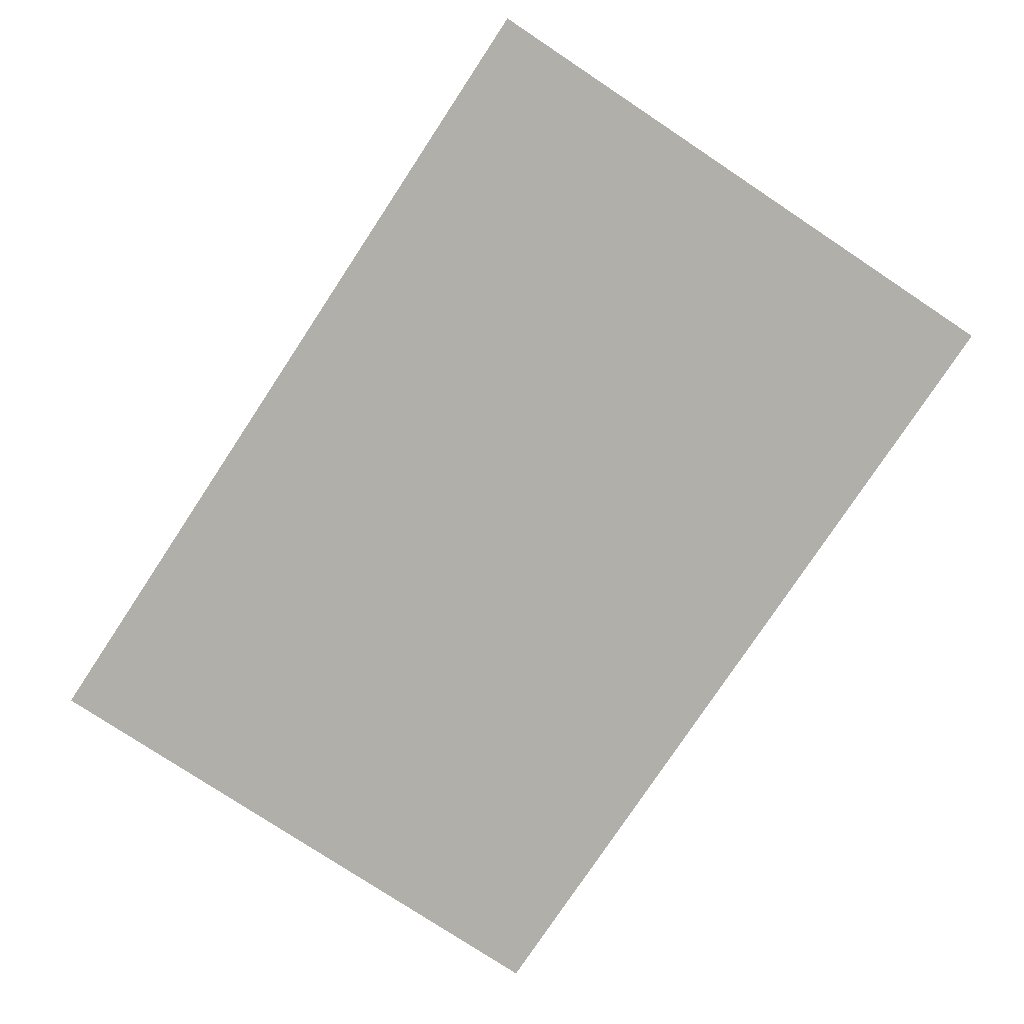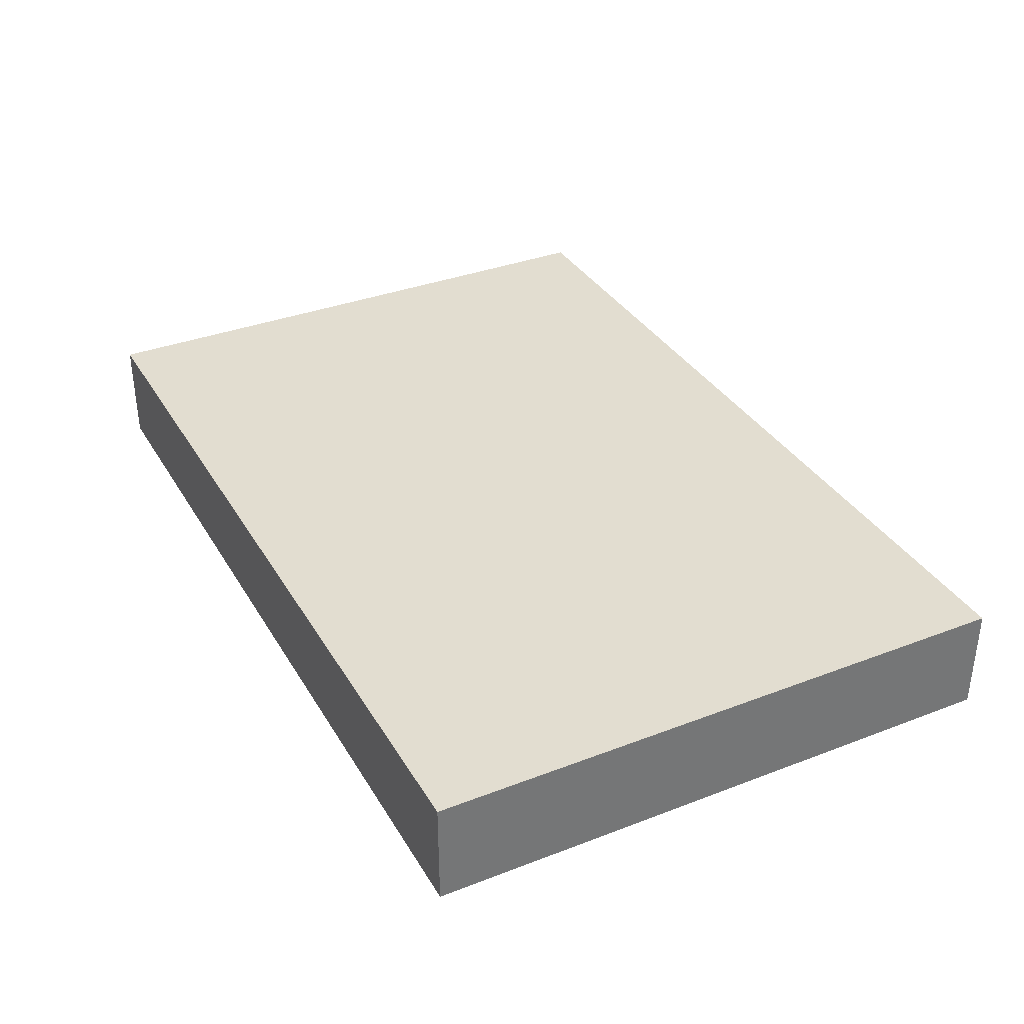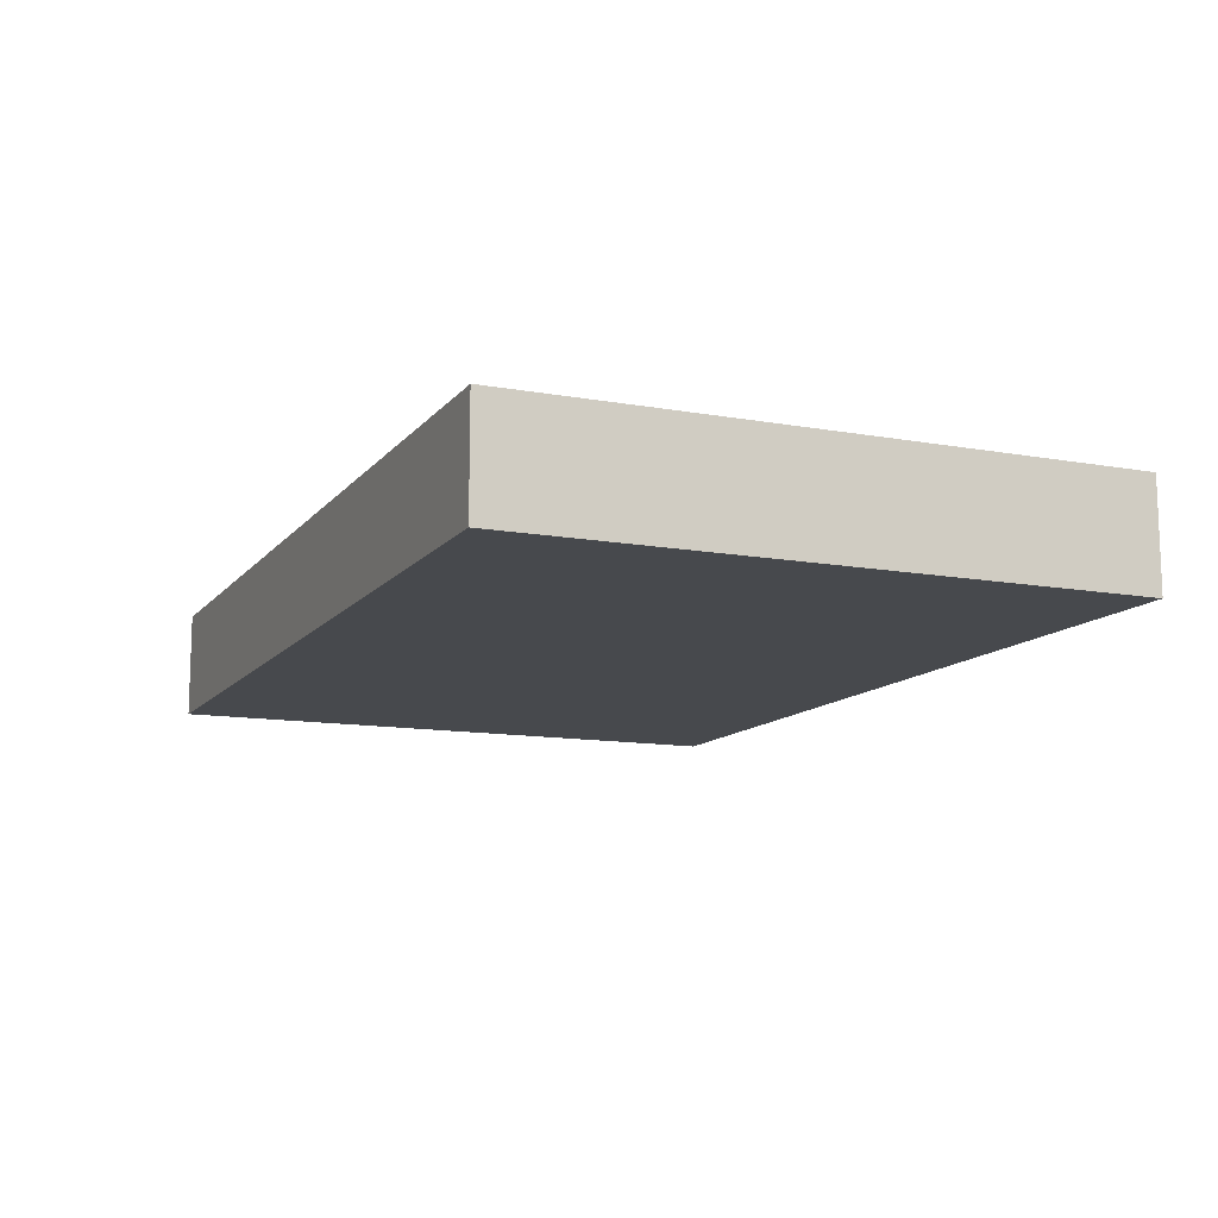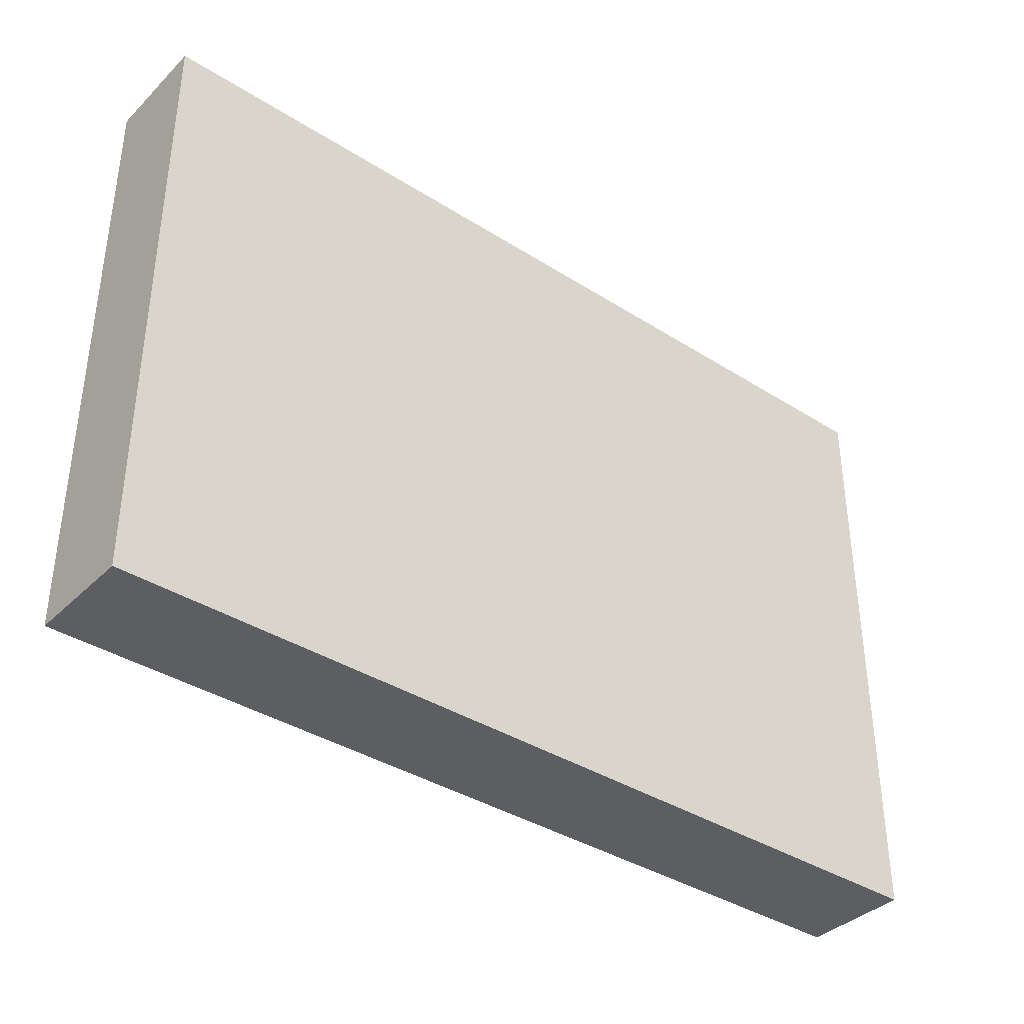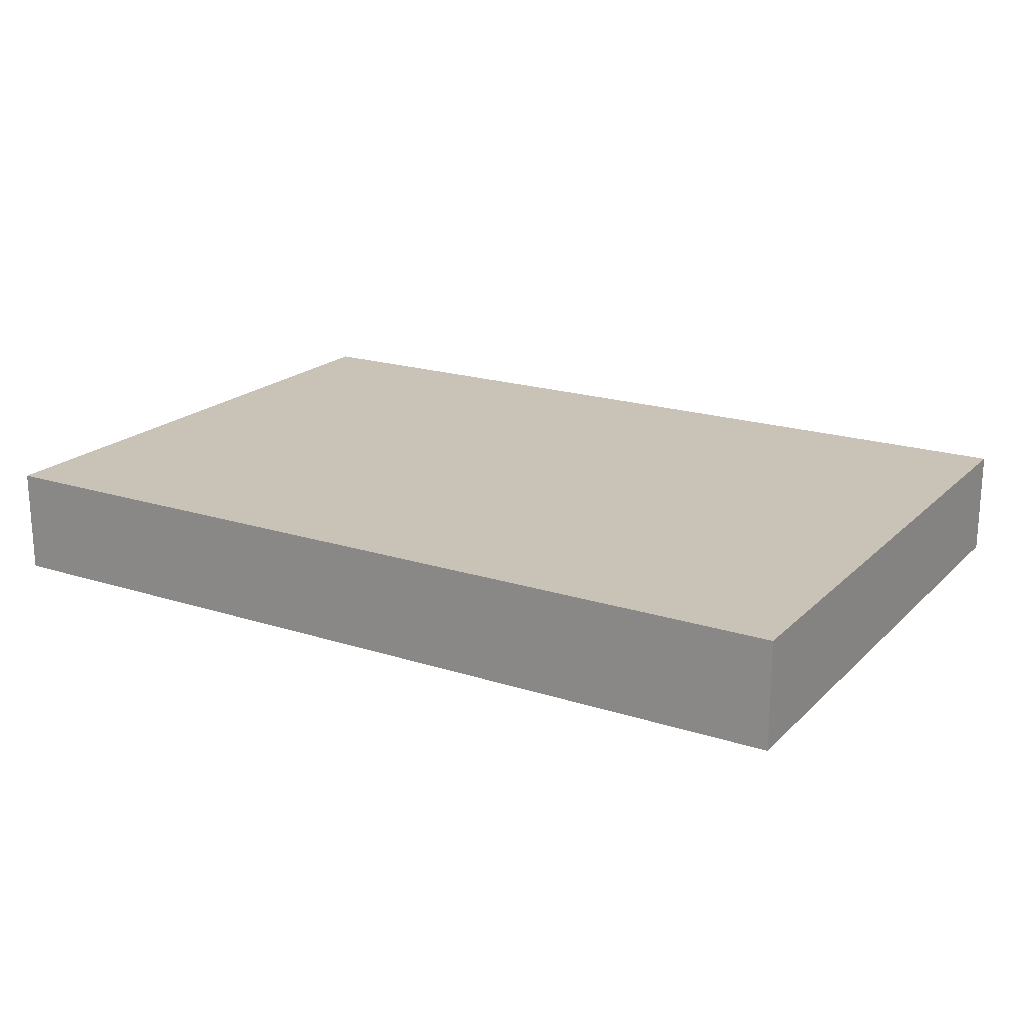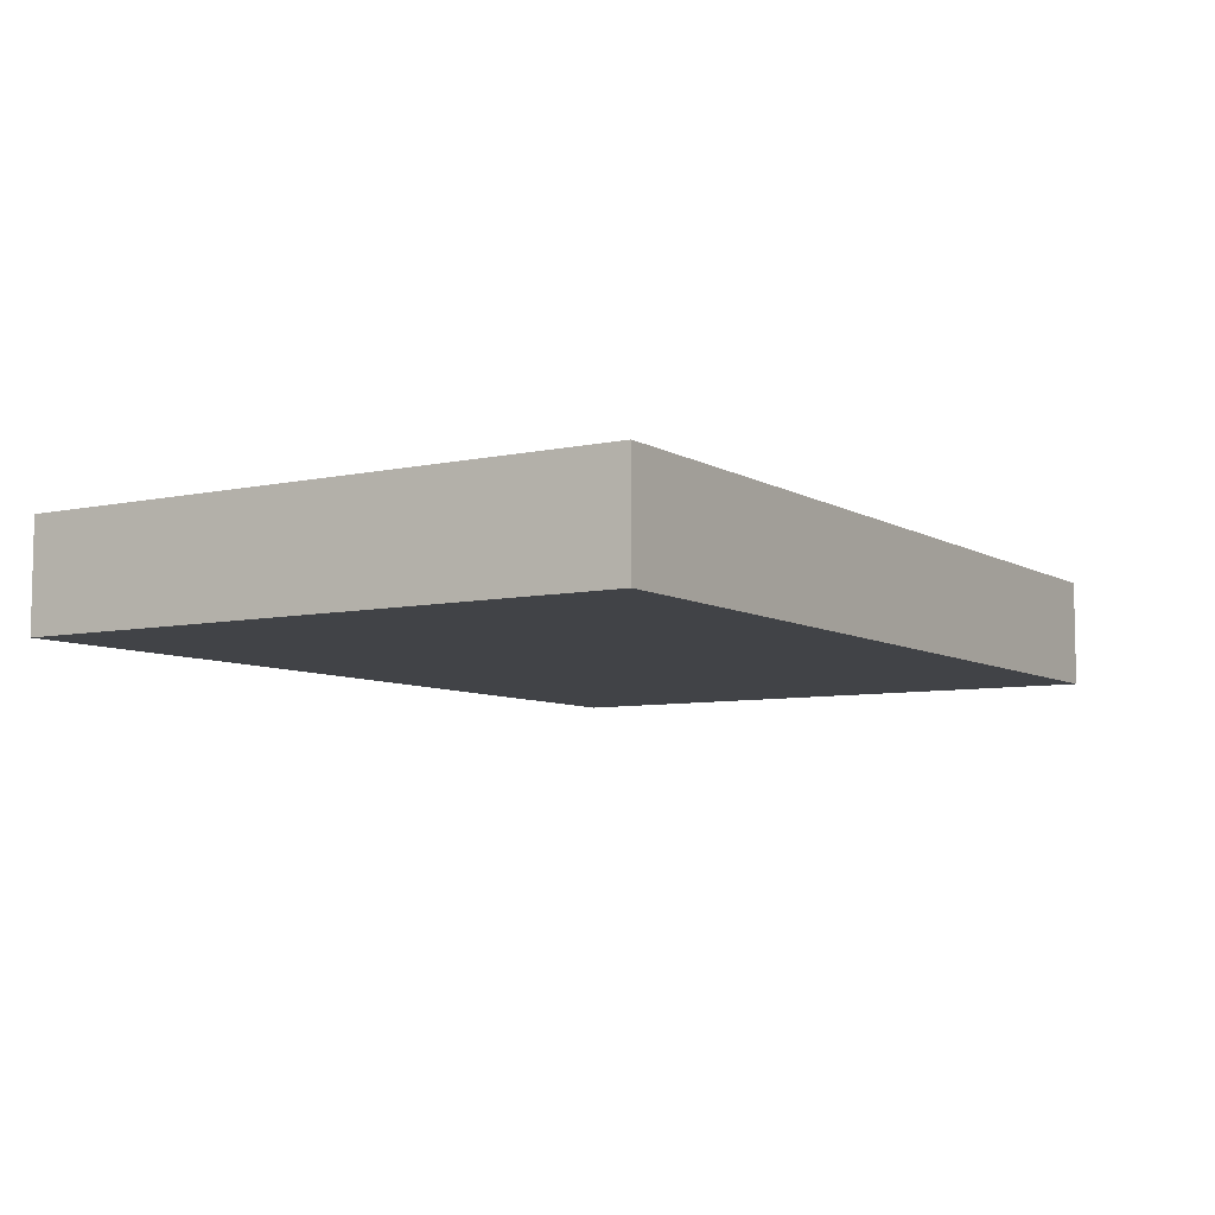
<metadata>
{"format":"obj","ext":"obj","renderer":"f3d","projection":"perspective","resolution":1024,"background":"white","views":[{"elev":-78.1,"azim":-123.5,"up":"+Y"},{"elev":35.2,"azim":63.0,"up":"+Y"},{"elev":-12.0,"azim":66.7,"up":"+Y"},{"elev":-37.5,"azim":140.9,"up":"+Z"},{"elev":19.6,"azim":30.9,"up":"+Y"},{"elev":-7.1,"azim":122.2,"up":"+Y"}]}
</metadata>
<code>
g COL_FLR_Structure01
v -7.835 -2.539 14.26
v -7.84 2.524 14.26
v 34.43 2.564 14.26
v 34.44 -2.499 14.26
v -7.84 2.524 14.26
v -7.84 2.524 -14.26
v 34.43 2.564 -14.26
v 34.43 2.564 14.26
v -7.84 2.524 -14.26
v -7.835 -2.539 -14.26
v 34.44 -2.499 -14.26
v 34.43 2.564 -14.26
v -7.835 -2.539 -14.26
v -7.835 -2.539 14.26
v 34.44 -2.499 14.26
v 34.44 -2.499 -14.26
v 34.44 -2.499 14.26
v 34.43 2.564 14.26
v 34.43 2.564 -14.26
v 34.44 -2.499 -14.26
v -7.835 -2.539 -14.26
v -7.84 2.524 -14.26
v -7.84 2.524 14.26
v -7.835 -2.539 14.26
g COL_FLR_Structure01_0
f 3 2 1
f 4 3 1
f 7 6 5
f 8 7 5
f 11 10 9
f 12 11 9
f 15 14 13
f 16 15 13
f 19 18 17
f 20 19 17
f 23 22 21
f 24 23 21

</code>
